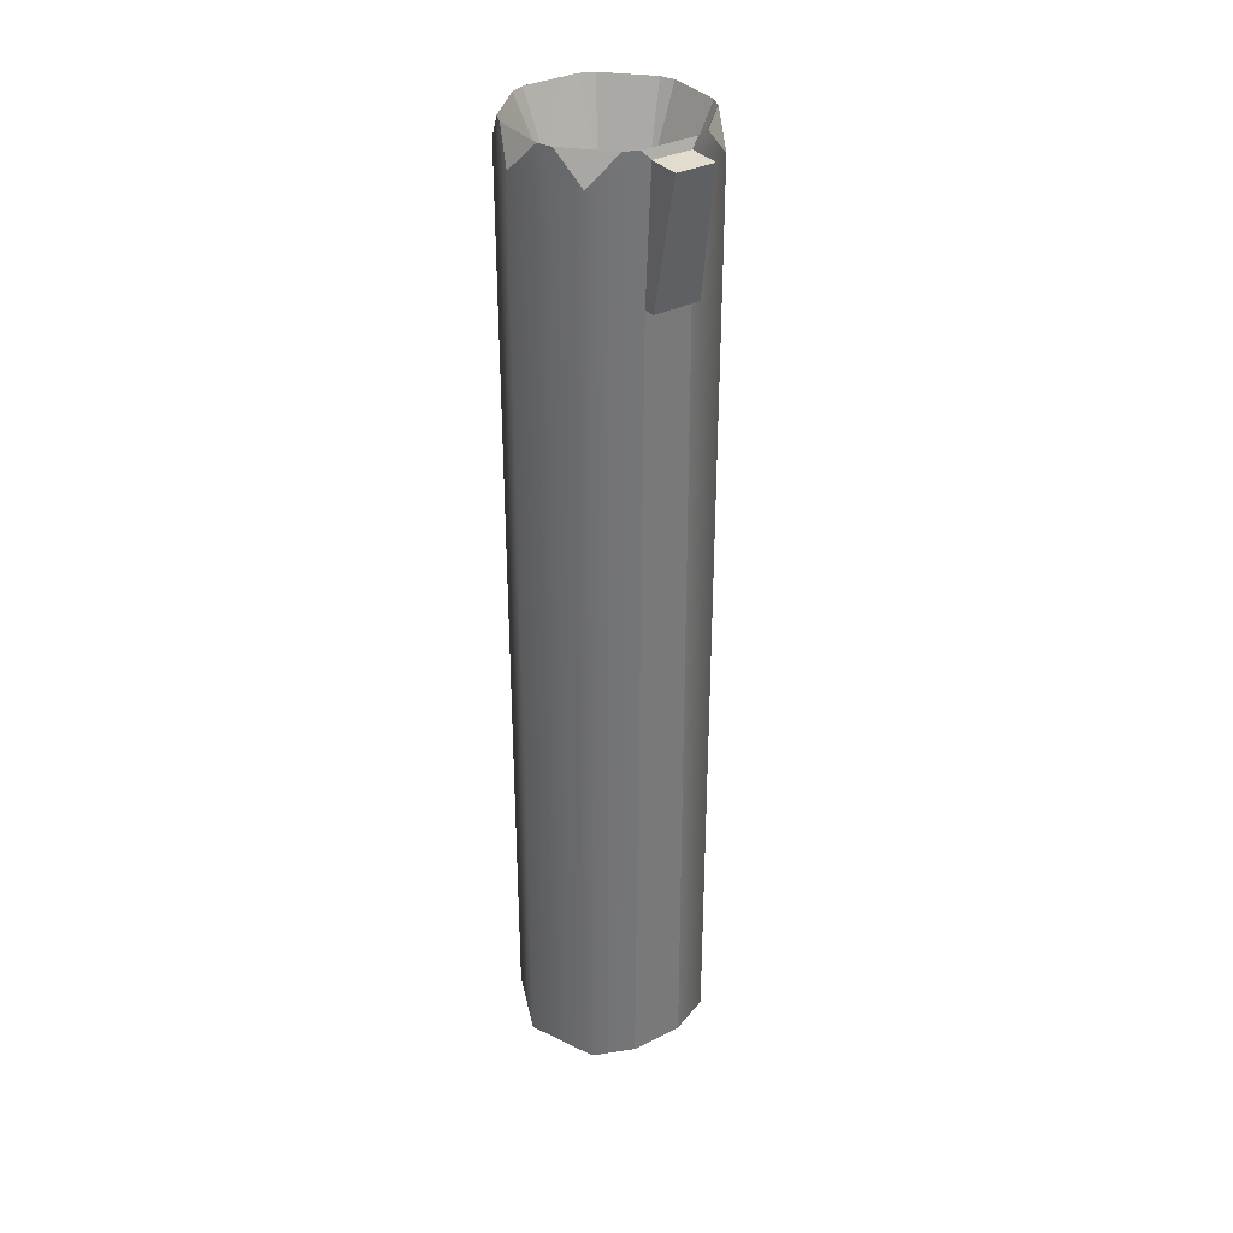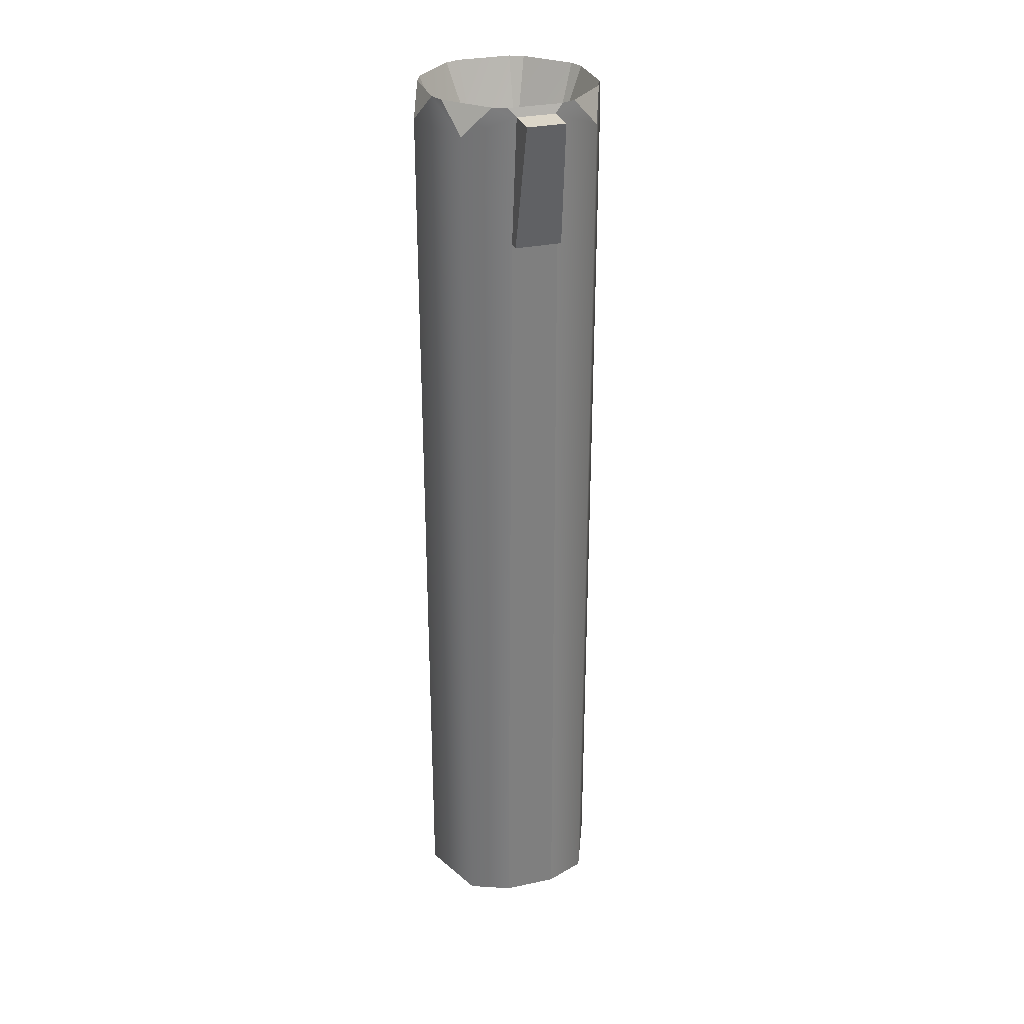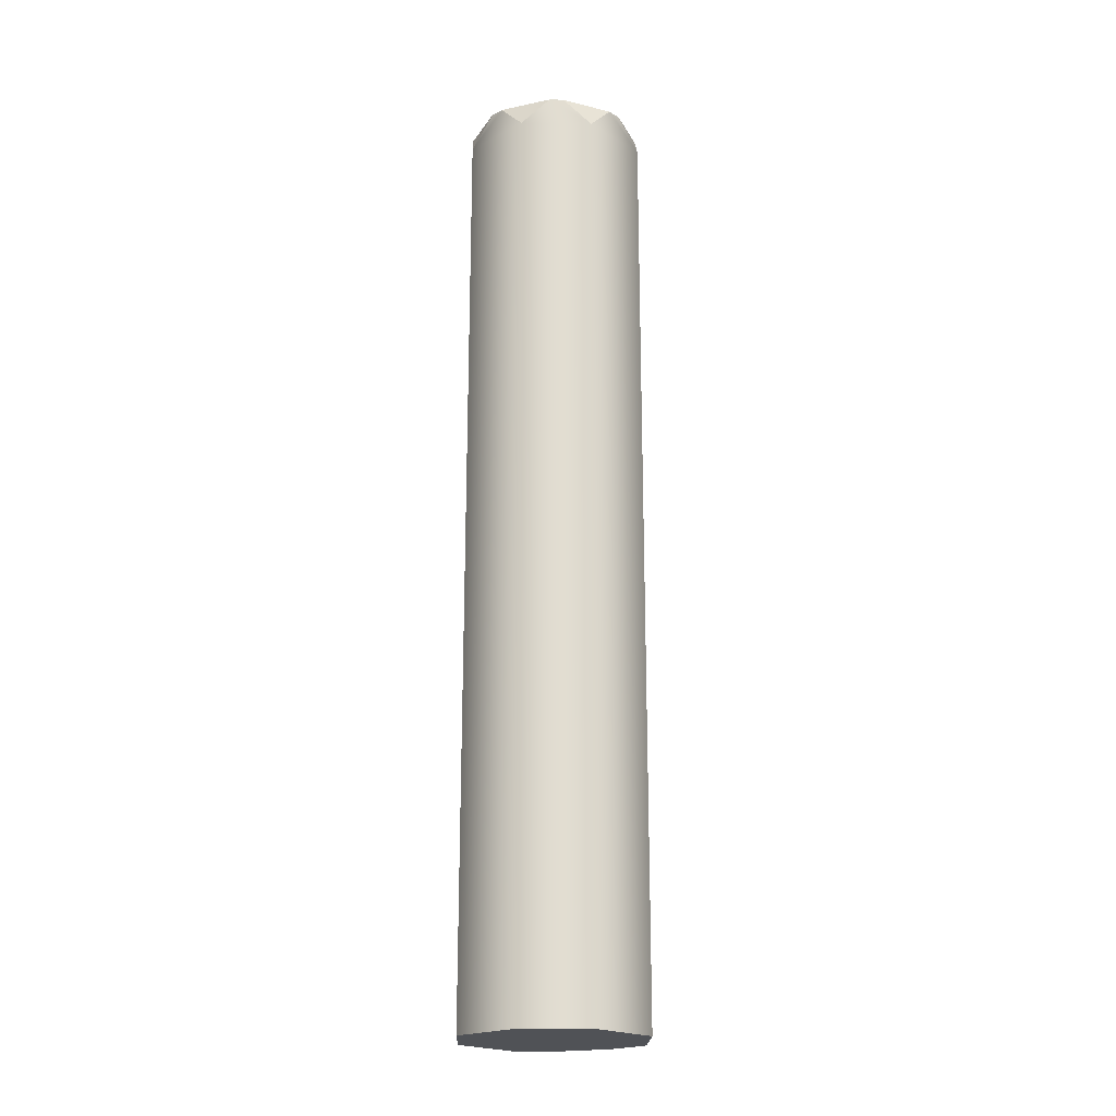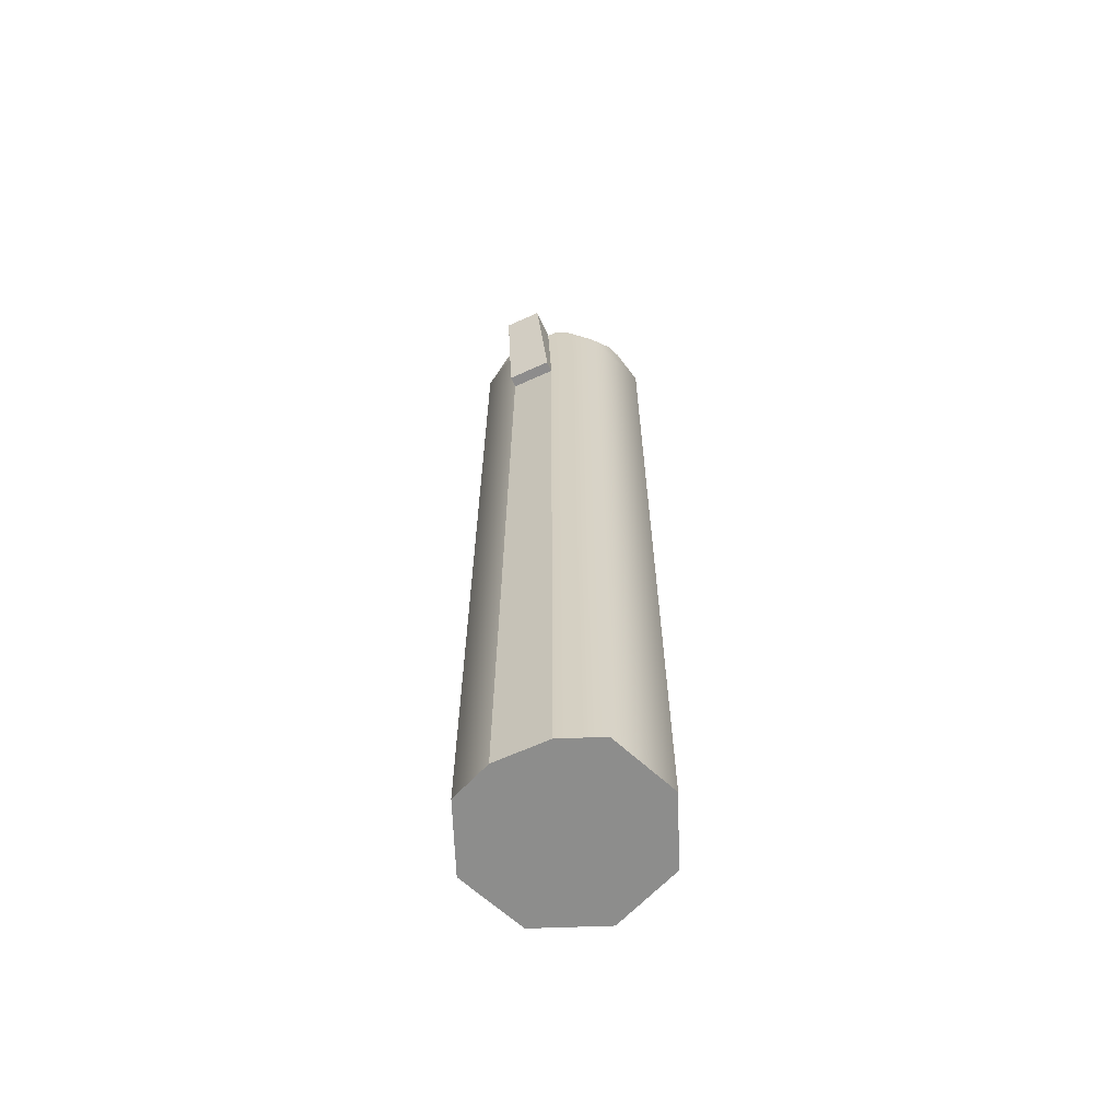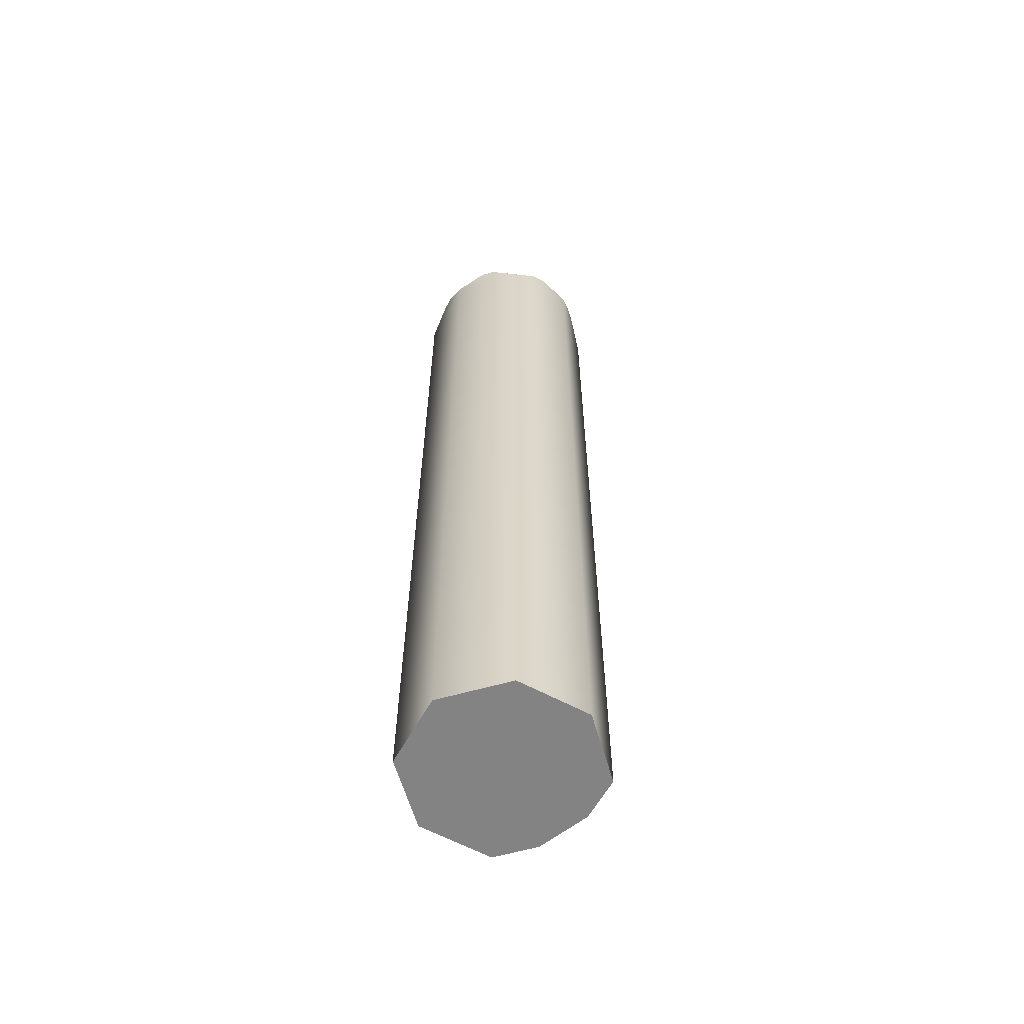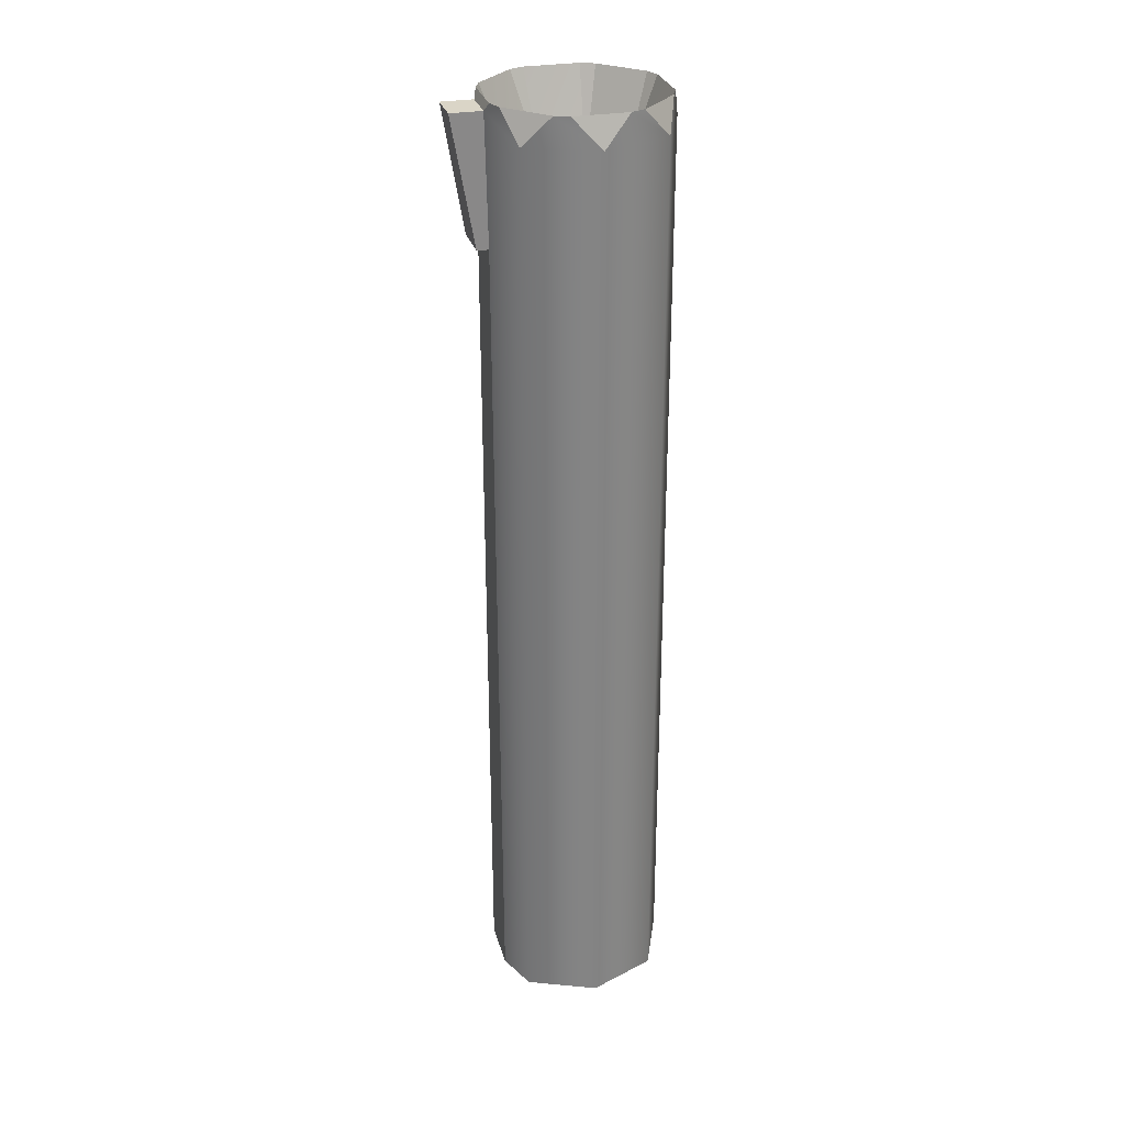
<metadata>
{"format":"obj","ext":"obj","renderer":"f3d","projection":"perspective","resolution":1024,"background":"white","views":[{"elev":34.0,"azim":145.8,"up":"+Y"},{"elev":30.1,"azim":162.7,"up":"+Y"},{"elev":-20.7,"azim":20.9,"up":"+Y"},{"elev":-64.4,"azim":-155.4,"up":"+Y"},{"elev":-61.0,"azim":38.6,"up":"+Y"},{"elev":29.0,"azim":-104.8,"up":"+Y"}]}
</metadata>
<code>
o Barrel
g Barrel
v 0 0 0
v 0.5 0 0
v 0.1464 0 0.3536
v 0.05844 5 0.1411
v 0.2292 4.567 0.0968
v 0.088 5 0.2125
v 0.5 0 0.5
v 0.2875 5 0.412
v 0.3769 4.567 0.26
v 0.3589 5 0.4416
v 0.8536 0 0.3536
v 0.6411 5 0.4416
v 0.5968 4.567 0.2708
v 0.7125 5 0.412
v 1 0 -4.371e-08
v 0.912 5 0.2125
v 0.76 4.567 0.1231
v 0.9416 5 0.1411
v 0.8536 0 -0.3536
v 0.9416 5 -0.1411
v 0.7708 4.567 -0.0968
v 0.912 5 -0.2125
v 0.7125 5 -0.412
v 0.6231 4.567 -0.26
v 0.6411 5 -0.4416
v 0.3589 5 -0.4416
v 0.3769 4.567 -0.26
v 0.2875 5 -0.412
v 0.1464 0 -0.3536
v 0.088 5 -0.2125
v 0.2292 4.567 -0.0968
v 0.05844 5 -0.1411
v 1 4.847 -4.371e-08
v 0.8536 4.847 -0.3536
v 0.8536 4.847 0.3536
v 0.5 4.847 0.5
v 0.1464 4.847 0.3536
v 0 4.847 0
v 0.1464 4.847 -0.3536
v 0.4954 4.567 0.004644
v 0.4002 4.955 -0.4587
v 0.5998 4.955 -0.4587
v 0.6411 0 -0.4416
v 0.5 0 -0.3473
v 0.3589 0 -0.4416
v 0.6204 4.3 -0.4501
v 0.3796 4.3 -0.4501
v 0.6204 4.3 -0.51
v 0.5998 4.955 -0.6231
v 0.4002 4.955 -0.6231
v 0.3796 4.3 -0.51
f 1 2 3
f 3 2 7
f 7 2 11
f 11 2 15
f 15 2 19
f 29 2 1
f 6 5 4
f 10 9 8
f 14 13 12
f 18 17 16
f 22 21 20
f 25 24 23
f 28 27 26
f 32 31 30
f 34 22 20
f 34 20 33
f 19 34 33
f 15 19 33
f 33 18 16
f 33 16 35
f 15 33 35
f 11 15 35
f 14 12 35
f 35 7 11
f 35 36 7
f 12 36 35
f 37 3 7
f 37 7 36
f 36 10 37
f 10 8 37
f 6 4 37
f 37 1 3
f 37 38 1
f 4 38 37
f 32 30 38
f 38 29 1
f 38 39 29
f 30 39 38
f 34 23 22
f 33 20 18
f 35 16 14
f 36 12 10
f 37 8 6
f 39 30 28
f 4 32 38
f 44 45 43
f 42 25 23
f 42 23 34
f 34 46 42
f 19 46 34
f 19 43 46
f 41 39 28
f 41 47 39
f 29 39 47
f 45 29 47
f 41 28 26
f 27 24 25
f 25 26 27
f 24 21 22
f 22 23 24
f 21 17 18
f 18 20 21
f 17 13 14
f 14 16 17
f 13 9 10
f 10 12 13
f 9 5 6
f 6 8 9
f 31 27 28
f 28 30 31
f 32 4 5
f 5 31 32
f 41 26 25
f 25 42 41
f 43 19 2
f 2 44 43
f 44 2 29
f 29 45 44
f 43 45 47
f 47 46 43
f 51 50 49
f 49 48 51
f 50 41 42
f 42 49 50
f 51 47 41
f 41 50 51
f 49 42 46
f 46 48 49
f 48 46 47
f 47 51 48
f 27 40 24
f 31 40 27
f 5 40 31
f 9 40 5
f 13 40 9
f 17 40 13
f 21 40 17
f 24 40 21

</code>
